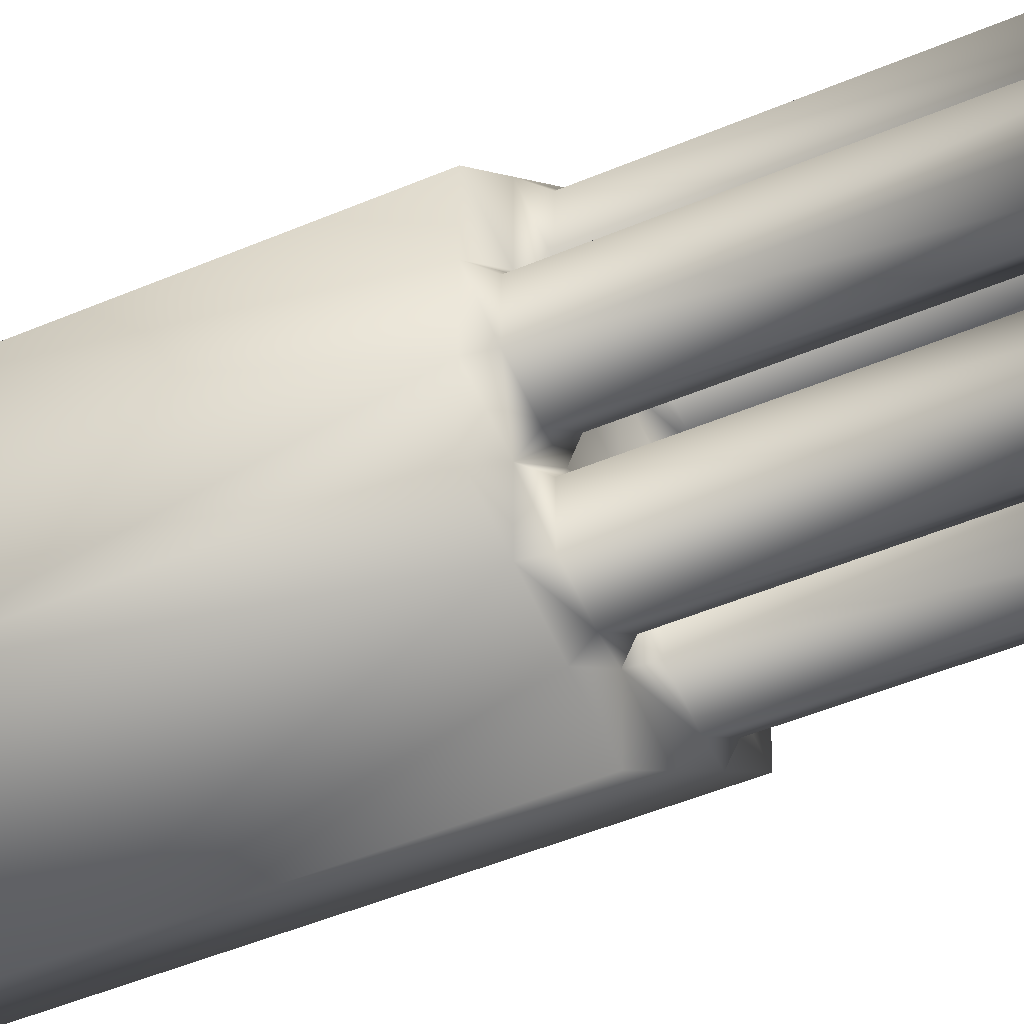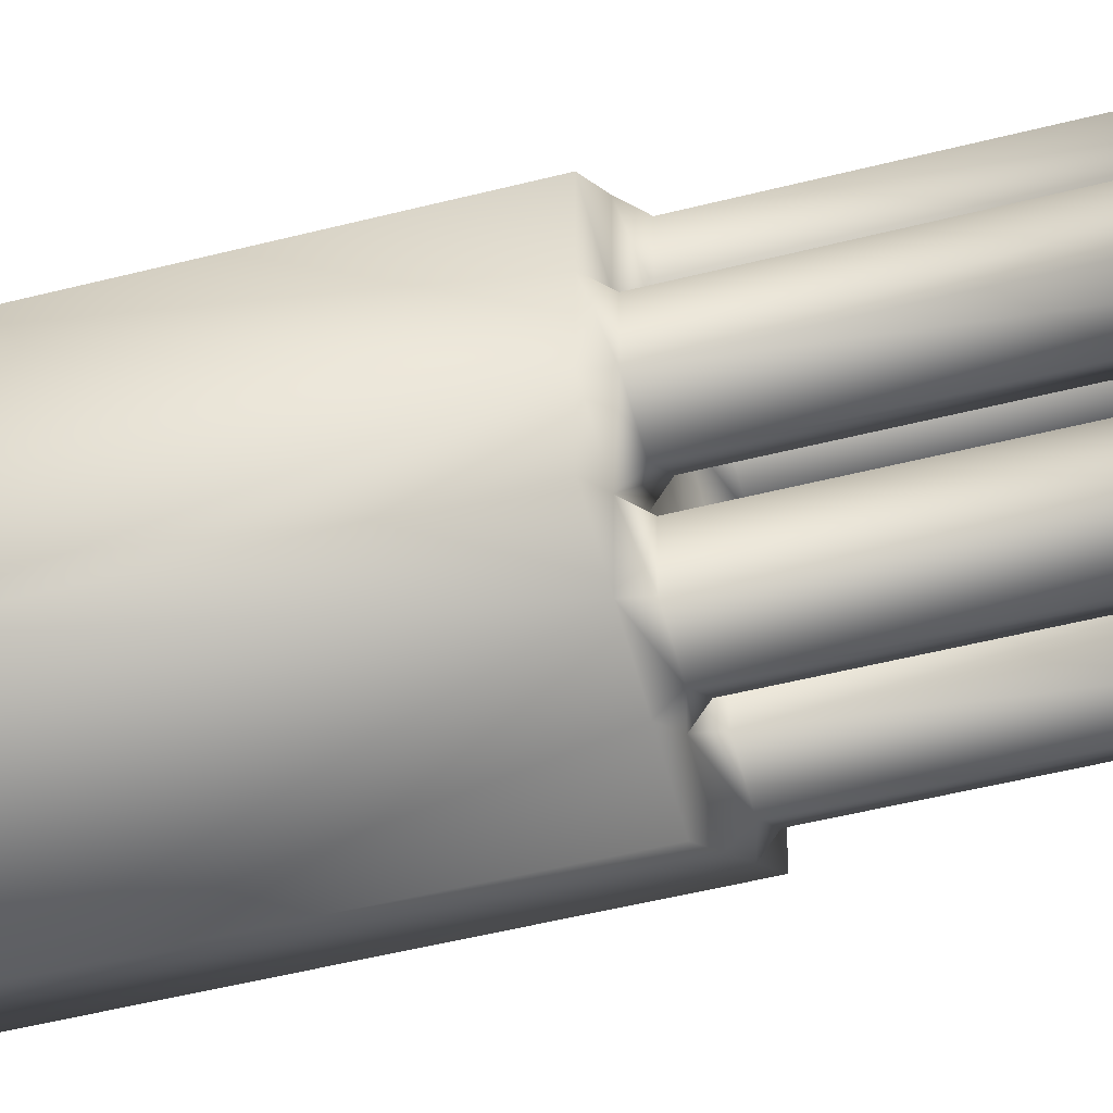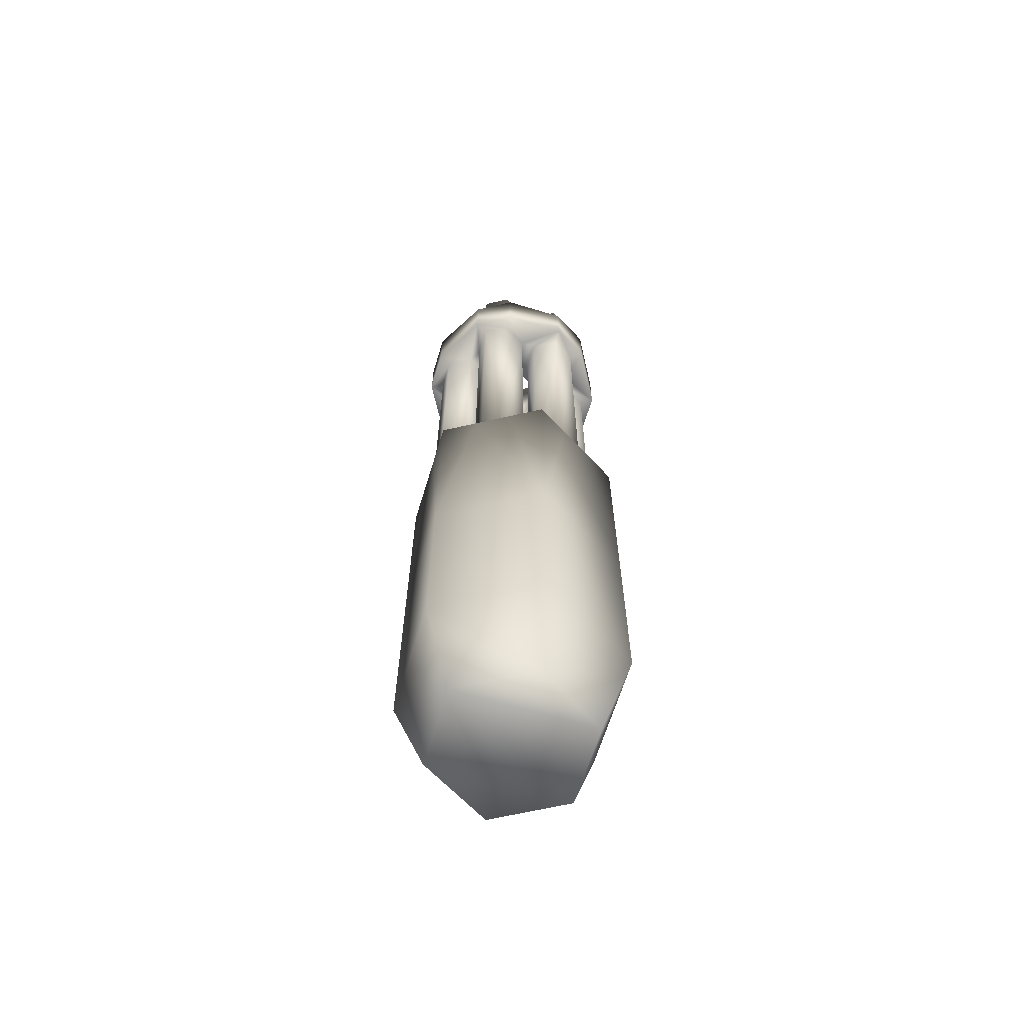
<metadata>
{"format":"obj","ext":"obj","renderer":"f3d","projection":"perspective","resolution":1024,"background":"white","views":[{"elev":-36.7,"azim":-59.3,"up":"+Y"},{"elev":-39.0,"azim":-71.1,"up":"+Y"},{"elev":-65.0,"azim":-17.0,"up":"+Z"}]}
</metadata>
<code>
o gun
v -1.6 2.305 0.3935
v -1.769 2.402 0.3935
v -1.769 2.598 0.3935
v -1.6 2.695 0.3935
v -1.431 2.598 0.3935
v -1.431 2.402 0.3935
v -1.6 2.305 0.002483
v -1.769 2.402 0.002483
v -1.769 2.598 0.002483
v -1.6 2.695 0.002483
v -1.431 2.598 0.002483
v -1.431 2.402 0.002483
v -1.6 2.5 0.3935
v -1.656 2.337 0.3935
v -1.713 2.37 0.3935
v -1.544 2.337 0.3935
v -1.487 2.37 0.3935
v -1.769 2.467 0.3935
v -1.769 2.533 0.3935
v -1.713 2.63 0.3935
v -1.656 2.663 0.3935
v -1.544 2.663 0.3935
v -1.487 2.63 0.3935
v -1.431 2.533 0.3935
v -1.431 2.467 0.3935
v -1.6 2.37 0.3935
v -1.6 2.435 0.3935
v -1.6 2.565 0.3935
v -1.6 2.63 0.3935
v -1.544 2.467 0.3935
v -1.487 2.435 0.3935
v -1.713 2.435 0.3935
v -1.656 2.467 0.3935
v -1.487 2.565 0.3935
v -1.544 2.533 0.3935
v -1.656 2.533 0.3935
v -1.713 2.565 0.3935
v -1.586 2.378 0.4113
v -1.544 2.353 0.4113
v -1.501 2.378 0.4113
v -1.501 2.427 0.4113
v -1.544 2.452 0.4113
v -1.586 2.427 0.4113
v -1.656 2.353 0.4113
v -1.614 2.378 0.4113
v -1.614 2.427 0.4113
v -1.656 2.452 0.4113
v -1.699 2.427 0.4113
v -1.699 2.378 0.4113
v -1.501 2.573 0.4113
v -1.501 2.622 0.4113
v -1.544 2.647 0.4113
v -1.586 2.622 0.4113
v -1.586 2.573 0.4113
v -1.544 2.548 0.4113
v -1.67 2.475 0.4113
v -1.67 2.525 0.4113
v -1.713 2.549 0.4113
v -1.756 2.525 0.4113
v -1.756 2.475 0.4113
v -1.713 2.451 0.4113
v -1.656 2.548 0.4113
v -1.614 2.573 0.4113
v -1.614 2.622 0.4113
v -1.656 2.647 0.4113
v -1.699 2.622 0.4113
v -1.699 2.573 0.4113
v -1.487 2.451 0.4113
v -1.444 2.475 0.4113
v -1.444 2.525 0.4113
v -1.487 2.549 0.4113
v -1.53 2.525 0.4113
v -1.53 2.475 0.4113
v -1.487 2.451 0.9591
v -1.444 2.475 0.9591
v -1.444 2.525 0.9591
v -1.487 2.549 0.9591
v -1.53 2.525 0.9591
v -1.53 2.475 0.9591
v -1.656 2.548 0.9591
v -1.614 2.573 0.9591
v -1.614 2.622 0.9591
v -1.656 2.647 0.9591
v -1.699 2.622 0.9591
v -1.699 2.573 0.9591
v -1.67 2.475 0.9591
v -1.67 2.525 0.9591
v -1.713 2.549 0.9591
v -1.756 2.525 0.9591
v -1.756 2.475 0.9591
v -1.713 2.451 0.9591
v -1.501 2.573 0.9591
v -1.501 2.622 0.9591
v -1.544 2.647 0.9591
v -1.586 2.622 0.9591
v -1.586 2.573 0.9591
v -1.544 2.548 0.9591
v -1.656 2.353 0.9591
v -1.614 2.378 0.9591
v -1.614 2.427 0.9591
v -1.656 2.452 0.9591
v -1.699 2.427 0.9591
v -1.699 2.378 0.9591
v -1.586 2.378 0.9591
v -1.544 2.353 0.9591
v -1.501 2.378 0.9591
v -1.501 2.427 0.9591
v -1.544 2.452 0.9591
v -1.586 2.427 0.9591
v -1.586 2.378 1.064
v -1.544 2.353 1.064
v -1.501 2.378 1.064
v -1.501 2.427 1.064
v -1.544 2.452 1.064
v -1.586 2.427 1.064
v -1.656 2.353 1.064
v -1.614 2.378 1.064
v -1.614 2.427 1.064
v -1.656 2.452 1.064
v -1.699 2.427 1.064
v -1.699 2.378 1.064
v -1.501 2.573 1.064
v -1.501 2.622 1.064
v -1.544 2.647 1.064
v -1.586 2.622 1.064
v -1.586 2.573 1.064
v -1.544 2.548 1.064
v -1.67 2.475 1.064
v -1.67 2.525 1.064
v -1.713 2.549 1.064
v -1.756 2.525 1.064
v -1.756 2.475 1.064
v -1.713 2.451 1.064
v -1.656 2.548 1.064
v -1.614 2.573 1.064
v -1.614 2.622 1.064
v -1.656 2.647 1.064
v -1.699 2.622 1.064
v -1.699 2.573 1.064
v -1.487 2.451 1.064
v -1.444 2.475 1.064
v -1.444 2.525 1.064
v -1.487 2.549 1.064
v -1.53 2.525 1.064
v -1.53 2.475 1.064
v -1.586 2.378 1.163
v -1.544 2.353 1.163
v -1.501 2.378 1.163
v -1.501 2.427 1.163
v -1.544 2.452 1.163
v -1.586 2.427 1.163
v -1.656 2.353 1.163
v -1.614 2.378 1.163
v -1.614 2.427 1.163
v -1.656 2.452 1.163
v -1.699 2.427 1.163
v -1.699 2.378 1.163
v -1.501 2.573 1.163
v -1.501 2.622 1.163
v -1.544 2.647 1.163
v -1.586 2.622 1.163
v -1.586 2.573 1.163
v -1.544 2.548 1.163
v -1.67 2.475 1.163
v -1.67 2.525 1.163
v -1.713 2.549 1.163
v -1.756 2.525 1.163
v -1.756 2.475 1.163
v -1.713 2.451 1.163
v -1.656 2.548 1.163
v -1.614 2.573 1.163
v -1.614 2.622 1.163
v -1.656 2.647 1.163
v -1.699 2.622 1.163
v -1.699 2.573 1.163
v -1.487 2.451 1.163
v -1.444 2.475 1.163
v -1.444 2.525 1.163
v -1.487 2.549 1.163
v -1.53 2.525 1.163
v -1.53 2.475 1.163
v -1.553 2.519 0.9591
v -1.553 2.481 0.9591
v -1.64 2.532 0.9591
v -1.608 2.55 0.9591
v -1.647 2.481 0.9591
v -1.647 2.519 0.9591
v -1.592 2.55 0.9591
v -1.56 2.532 0.9591
v -1.608 2.45 0.9591
v -1.64 2.468 0.9591
v -1.56 2.468 0.9591
v -1.592 2.45 0.9591
v -1.56 2.468 1.064
v -1.592 2.45 1.064
v -1.608 2.45 1.064
v -1.64 2.468 1.064
v -1.592 2.55 1.064
v -1.56 2.532 1.064
v -1.647 2.481 1.064
v -1.647 2.519 1.064
v -1.64 2.532 1.064
v -1.608 2.55 1.064
v -1.553 2.519 1.064
v -1.553 2.481 1.064
v -1.422 2.462 0.9591
v -1.422 2.538 0.9591
v -1.656 2.673 0.9591
v -1.722 2.636 0.9591
v -1.778 2.538 0.9591
v -1.778 2.462 0.9591
v -1.478 2.636 0.9591
v -1.544 2.673 0.9591
v -1.656 2.327 0.9591
v -1.722 2.364 0.9591
v -1.544 2.327 0.9591
v -1.478 2.364 0.9591
v -1.544 2.327 1.064
v -1.478 2.364 1.064
v -1.656 2.327 1.064
v -1.722 2.364 1.064
v -1.478 2.636 1.064
v -1.544 2.673 1.064
v -1.778 2.538 1.064
v -1.778 2.462 1.064
v -1.656 2.673 1.064
v -1.722 2.636 1.064
v -1.422 2.462 1.064
v -1.422 2.538 1.064
v -1.6 2.305 -0.3349
v -1.769 2.402 -0.3349
v -1.769 2.598 -0.3349
v -1.6 2.695 -0.3349
v -1.431 2.598 -0.3349
v -1.431 2.402 -0.3349
v -1.6 2.362 -0.5112
v -1.72 2.431 -0.5112
v -1.72 2.569 -0.5112
v -1.6 2.638 -0.5112
v -1.48 2.569 -0.5112
v -1.48 2.431 -0.5112
v -1.573 2.385 1.163
v -1.544 2.369 1.163
v -1.514 2.385 1.163
v -1.514 2.419 1.163
v -1.544 2.436 1.163
v -1.573 2.419 1.163
v -1.656 2.369 1.163
v -1.627 2.385 1.163
v -1.627 2.419 1.163
v -1.656 2.436 1.163
v -1.686 2.419 1.163
v -1.686 2.385 1.163
v -1.514 2.581 1.163
v -1.514 2.615 1.163
v -1.544 2.631 1.163
v -1.573 2.615 1.163
v -1.573 2.581 1.163
v -1.544 2.564 1.163
v -1.684 2.483 1.163
v -1.684 2.517 1.163
v -1.713 2.534 1.163
v -1.742 2.517 1.163
v -1.742 2.483 1.163
v -1.713 2.466 1.163
v -1.656 2.564 1.163
v -1.627 2.581 1.163
v -1.627 2.615 1.163
v -1.656 2.631 1.163
v -1.686 2.615 1.163
v -1.686 2.581 1.163
v -1.487 2.466 1.163
v -1.458 2.483 1.163
v -1.458 2.517 1.163
v -1.487 2.534 1.163
v -1.516 2.517 1.163
v -1.516 2.483 1.163
v -1.573 2.385 0.6487
v -1.544 2.369 0.6487
v -1.514 2.385 0.6487
v -1.514 2.419 0.6487
v -1.544 2.436 0.6487
v -1.573 2.419 0.6487
v -1.656 2.369 0.6487
v -1.627 2.385 0.6487
v -1.627 2.419 0.6487
v -1.656 2.436 0.6487
v -1.686 2.419 0.6487
v -1.686 2.385 0.6487
v -1.514 2.581 0.6487
v -1.514 2.615 0.6487
v -1.544 2.631 0.6487
v -1.573 2.615 0.6487
v -1.573 2.581 0.6487
v -1.544 2.564 0.6487
v -1.684 2.483 0.6487
v -1.684 2.517 0.6487
v -1.713 2.534 0.6487
v -1.742 2.517 0.6487
v -1.742 2.483 0.6487
v -1.713 2.466 0.6487
v -1.656 2.564 0.6487
v -1.627 2.581 0.6487
v -1.627 2.615 0.6487
v -1.656 2.631 0.6487
v -1.686 2.615 0.6487
v -1.686 2.581 0.6487
v -1.487 2.466 0.6487
v -1.458 2.483 0.6487
v -1.458 2.517 0.6487
v -1.487 2.534 0.6487
v -1.516 2.517 0.6487
v -1.516 2.483 0.6487
g gun_default
f 1 7 16
f 1 26 14
f 2 15 32
f 2 32 18
f 3 37 20
f 4 29 22
f 5 23 34
f 5 34 24
f 6 17 12
f 6 31 17
f 7 15 8
f 7 235 12
f 8 15 2
f 8 18 9
f 8 231 7
f 9 19 3
f 9 20 10
f 9 231 8
f 10 21 4
f 10 22 11
f 10 233 9
f 11 23 5
f 11 24 12
f 11 233 10
f 12 17 7
f 12 25 6
f 12 235 11
f 13 27 30
f 13 33 27
f 13 35 28
f 14 7 1
f 14 44 15
f 15 7 14
f 15 49 32
f 16 7 17
f 16 26 1
f 16 39 26
f 17 39 16
f 18 8 2
f 18 60 19
f 19 9 18
f 19 37 3
f 19 58 37
f 20 9 3
f 20 65 21
f 21 10 20
f 21 29 4
f 21 65 29
f 22 10 4
f 22 52 23
f 23 11 22
f 23 51 34
f 24 11 5
f 24 70 25
f 25 12 24
f 25 31 6
f 25 68 31
f 26 38 27
f 26 44 14
f 27 43 30
f 27 46 26
f 28 36 13
f 28 54 29
f 28 63 36
f 29 52 22
f 29 63 28
f 30 35 13
f 30 41 31
f 30 72 35
f 31 41 17
f 31 68 30
f 32 48 33
f 32 60 18
f 33 46 27
f 33 56 32
f 34 55 35
f 34 70 24
f 35 55 28
f 35 72 34
f 36 33 13
f 36 56 33
f 36 67 37
f 37 58 36
f 37 67 20
f 38 26 39
f 38 109 43
f 39 17 40
f 39 105 38
f 40 17 41
f 40 106 39
f 41 30 42
f 41 107 40
f 42 30 43
f 42 108 41
f 43 27 38
f 43 109 42
f 44 26 45
f 44 103 49
f 45 26 46
f 45 99 44
f 46 33 47
f 46 99 45
f 47 33 48
f 47 101 46
f 48 32 49
f 48 101 47
f 49 15 44
f 49 103 48
f 50 34 51
f 50 55 34
f 50 92 55
f 51 23 52
f 51 93 50
f 52 29 53
f 52 93 51
f 53 29 54
f 53 95 52
f 54 28 55
f 54 96 53
f 55 97 54
f 56 36 57
f 56 91 61
f 57 36 58
f 57 87 56
f 58 19 59
f 58 87 57
f 59 19 60
f 59 89 58
f 60 32 61
f 60 89 59
f 61 32 56
f 61 91 60
f 62 36 63
f 62 67 36
f 62 80 67
f 63 29 64
f 63 80 62
f 64 29 65
f 64 82 63
f 65 20 66
f 65 82 64
f 66 20 67
f 66 84 65
f 67 85 66
f 68 25 69
f 68 79 73
f 69 25 70
f 69 75 68
f 70 34 71
f 70 75 69
f 71 34 72
f 71 77 70
f 72 30 73
f 72 78 71
f 73 30 68
f 73 79 72
f 74 68 75
f 74 79 68
f 74 107 79
f 74 206 107
f 75 70 76
f 75 206 74
f 76 70 77
f 76 207 75
f 77 71 78
f 77 207 76
f 78 72 79
f 78 92 77
f 78 183 182
f 79 108 183
f 79 183 78
f 80 63 81
f 80 87 85
f 80 185 184
f 81 63 82
f 81 96 185
f 81 185 80
f 82 65 83
f 82 96 81
f 82 208 95
f 83 65 84
f 83 208 82
f 84 66 85
f 84 208 83
f 85 67 80
f 85 209 84
f 86 56 87
f 86 91 56
f 86 101 91
f 87 58 88
f 87 184 187
f 87 186 86
f 88 58 89
f 88 85 87
f 88 210 85
f 89 60 90
f 89 210 88
f 90 60 91
f 90 210 89
f 91 211 90
f 92 50 93
f 92 78 97
f 92 207 77
f 93 52 94
f 93 212 92
f 94 52 95
f 94 212 93
f 95 53 96
f 95 213 94
f 96 54 97
f 96 82 95
f 96 189 188
f 97 55 92
f 97 78 189
f 97 189 96
f 98 44 99
f 98 103 44
f 98 215 103
f 99 46 100
f 99 214 98
f 100 46 101
f 100 109 99
f 101 48 102
f 101 186 191
f 101 190 100
f 102 48 103
f 102 91 101
f 102 215 91
f 103 215 102
f 104 38 105
f 104 99 109
f 104 109 38
f 104 216 99
f 105 39 106
f 105 216 104
f 106 40 107
f 106 216 105
f 107 41 108
f 107 217 106
f 108 42 109
f 108 79 107
f 109 190 193
f 109 192 108
f 110 146 115
f 110 218 111
f 111 146 110
f 111 219 112
f 112 148 111
f 112 219 113
f 113 145 114
f 113 148 112
f 113 219 140
f 114 150 113
f 114 194 115
f 115 117 110
f 115 150 114
f 115 194 195
f 115 196 118
f 116 152 121
f 116 220 117
f 117 115 118
f 117 152 116
f 117 220 110
f 118 154 117
f 118 196 119
f 119 133 120
f 119 154 118
f 119 196 197
f 119 200 128
f 120 156 119
f 120 221 121
f 121 156 120
f 121 220 116
f 122 158 127
f 122 222 123
f 123 158 122
f 123 223 124
f 124 160 123
f 124 223 125
f 125 135 126
f 125 160 124
f 125 223 136
f 126 162 125
f 126 198 127
f 127 143 122
f 127 162 126
f 127 198 199
f 127 204 144
f 128 164 133
f 128 200 129
f 129 139 130
f 129 164 128
f 129 200 201
f 129 202 134
f 130 166 129
f 130 224 131
f 131 166 130
f 131 224 132
f 132 168 131
f 132 225 133
f 133 119 128
f 133 168 132
f 133 225 120
f 134 170 139
f 134 202 135
f 135 125 136
f 135 170 134
f 135 198 126
f 135 202 203
f 136 172 135
f 136 226 137
f 137 172 136
f 137 227 138
f 138 174 137
f 138 227 139
f 139 129 134
f 139 174 138
f 139 224 130
f 140 176 145
f 140 228 141
f 141 176 140
f 141 229 142
f 142 178 141
f 142 229 143
f 143 127 144
f 143 178 142
f 143 229 122
f 144 180 143
f 144 204 145
f 145 113 140
f 145 180 144
f 145 194 114
f 145 204 205
f 146 111 147
f 146 247 151
f 147 111 148
f 147 243 146
f 148 113 149
f 148 243 147
f 149 113 150
f 149 245 148
f 150 115 151
f 150 245 149
f 151 115 146
f 151 247 150
f 152 117 153
f 152 253 157
f 153 117 154
f 153 249 152
f 154 119 155
f 154 249 153
f 155 119 156
f 155 251 154
f 156 121 157
f 156 251 155
f 157 121 152
f 157 253 156
f 158 123 159
f 158 259 163
f 159 123 160
f 159 255 158
f 160 125 161
f 160 255 159
f 161 125 162
f 161 257 160
f 162 127 163
f 162 257 161
f 163 127 158
f 163 259 162
f 164 129 165
f 164 265 169
f 165 129 166
f 165 261 164
f 166 131 167
f 166 261 165
f 167 131 168
f 167 263 166
f 168 133 169
f 168 263 167
f 169 133 164
f 169 265 168
f 170 135 171
f 170 271 175
f 171 135 172
f 171 267 170
f 172 137 173
f 172 267 171
f 173 137 174
f 173 269 172
f 174 139 175
f 174 269 173
f 175 139 170
f 175 271 174
f 176 141 177
f 176 277 181
f 177 141 178
f 177 273 176
f 178 143 179
f 178 273 177
f 179 143 180
f 179 275 178
f 180 145 181
f 180 275 179
f 181 145 176
f 181 277 180
f 182 183 204
f 182 189 78
f 183 192 205
f 184 87 80
f 184 185 202
f 185 198 203
f 186 101 86
f 186 187 200
f 187 184 201
f 187 186 87
f 188 185 96
f 188 189 198
f 189 204 199
f 190 109 100
f 190 191 196
f 191 186 197
f 191 190 101
f 192 183 108
f 192 193 194
f 193 190 195
f 193 192 109
f 194 205 192
f 195 194 193
f 195 196 115
f 196 195 190
f 197 196 191
f 197 200 119
f 198 185 188
f 199 198 189
f 199 204 127
f 200 197 186
f 201 200 187
f 201 202 129
f 202 201 184
f 203 198 135
f 203 202 185
f 204 189 182
f 205 194 145
f 205 204 183
f 206 75 207
f 206 207 228
f 207 92 212
f 207 222 229
f 208 84 209
f 208 209 226
f 209 85 210
f 209 224 227
f 210 90 211
f 210 211 224
f 211 91 215
f 211 221 225
f 212 94 213
f 212 213 222
f 213 95 208
f 213 226 223
f 214 99 216
f 214 218 220
f 215 98 214
f 215 214 221
f 216 106 217
f 216 217 218
f 217 107 206
f 217 228 219
f 218 110 220
f 218 214 216
f 219 111 218
f 219 218 217
f 220 121 221
f 220 221 214
f 221 120 225
f 221 211 215
f 222 122 229
f 222 207 212
f 223 123 222
f 223 222 213
f 224 139 227
f 224 209 210
f 225 132 224
f 225 224 211
f 226 136 223
f 226 213 208
f 227 137 226
f 227 226 209
f 228 140 219
f 228 217 206
f 229 141 228
f 229 228 207
f 230 7 231
f 230 235 7
f 230 236 235
f 231 9 232
f 231 236 230
f 232 9 233
f 232 238 231
f 233 11 234
f 233 238 232
f 234 11 235
f 234 240 233
f 235 240 234
f 236 231 237
f 237 231 238
f 237 241 236
f 238 233 239
f 238 240 237
f 239 233 240
f 239 240 238
f 240 235 241
f 241 235 236
f 241 237 240
f 242 146 243
f 242 247 146
f 242 278 247
f 243 148 244
f 243 278 242
f 244 148 245
f 244 280 243
f 245 150 246
f 245 280 244
f 246 150 247
f 246 282 245
f 247 282 246
f 248 152 249
f 248 253 152
f 248 284 253
f 249 154 250
f 249 284 248
f 250 154 251
f 250 286 249
f 251 156 252
f 251 286 250
f 252 156 253
f 252 288 251
f 253 288 252
f 254 158 255
f 254 259 158
f 254 290 259
f 255 160 256
f 255 290 254
f 256 160 257
f 256 292 255
f 257 162 258
f 257 292 256
f 258 162 259
f 258 294 257
f 259 294 258
f 260 164 261
f 260 265 164
f 260 296 265
f 261 166 262
f 261 296 260
f 262 166 263
f 262 298 261
f 263 168 264
f 263 298 262
f 264 168 265
f 264 300 263
f 265 300 264
f 266 170 267
f 266 271 170
f 266 302 271
f 267 172 268
f 267 302 266
f 268 172 269
f 268 304 267
f 269 174 270
f 269 304 268
f 270 174 271
f 270 306 269
f 271 306 270
f 272 176 273
f 272 277 176
f 272 308 277
f 273 178 274
f 273 308 272
f 274 178 275
f 274 310 273
f 275 180 276
f 275 310 274
f 276 180 277
f 276 312 275
f 277 312 276
f 278 243 279
f 279 243 280
f 279 283 278
f 280 245 281
f 280 282 279
f 281 245 282
f 281 282 280
f 282 247 283
f 283 247 278
f 283 279 282
f 284 249 285
f 284 286 289
f 285 249 286
f 285 286 284
f 286 251 287
f 287 251 288
f 287 289 286
f 288 253 289
f 288 289 287
f 289 253 284
f 290 255 291
f 291 255 292
f 291 293 290
f 292 257 293
f 292 293 291
f 293 257 294
f 294 259 295
f 294 290 293
f 295 259 290
f 295 290 294
f 296 261 297
f 297 261 298
f 297 299 296
f 298 263 299
f 298 299 297
f 299 263 300
f 300 265 301
f 300 296 299
f 301 265 296
f 301 296 300
f 302 267 303
f 303 267 304
f 303 307 302
f 304 269 305
f 304 306 303
f 305 269 306
f 305 306 304
f 306 271 307
f 307 271 302
f 307 303 306
f 308 273 309
f 309 273 310
f 309 313 308
f 310 275 311
f 310 312 309
f 311 275 312
f 311 312 310
f 312 277 313
f 313 277 308
f 313 309 312

</code>
